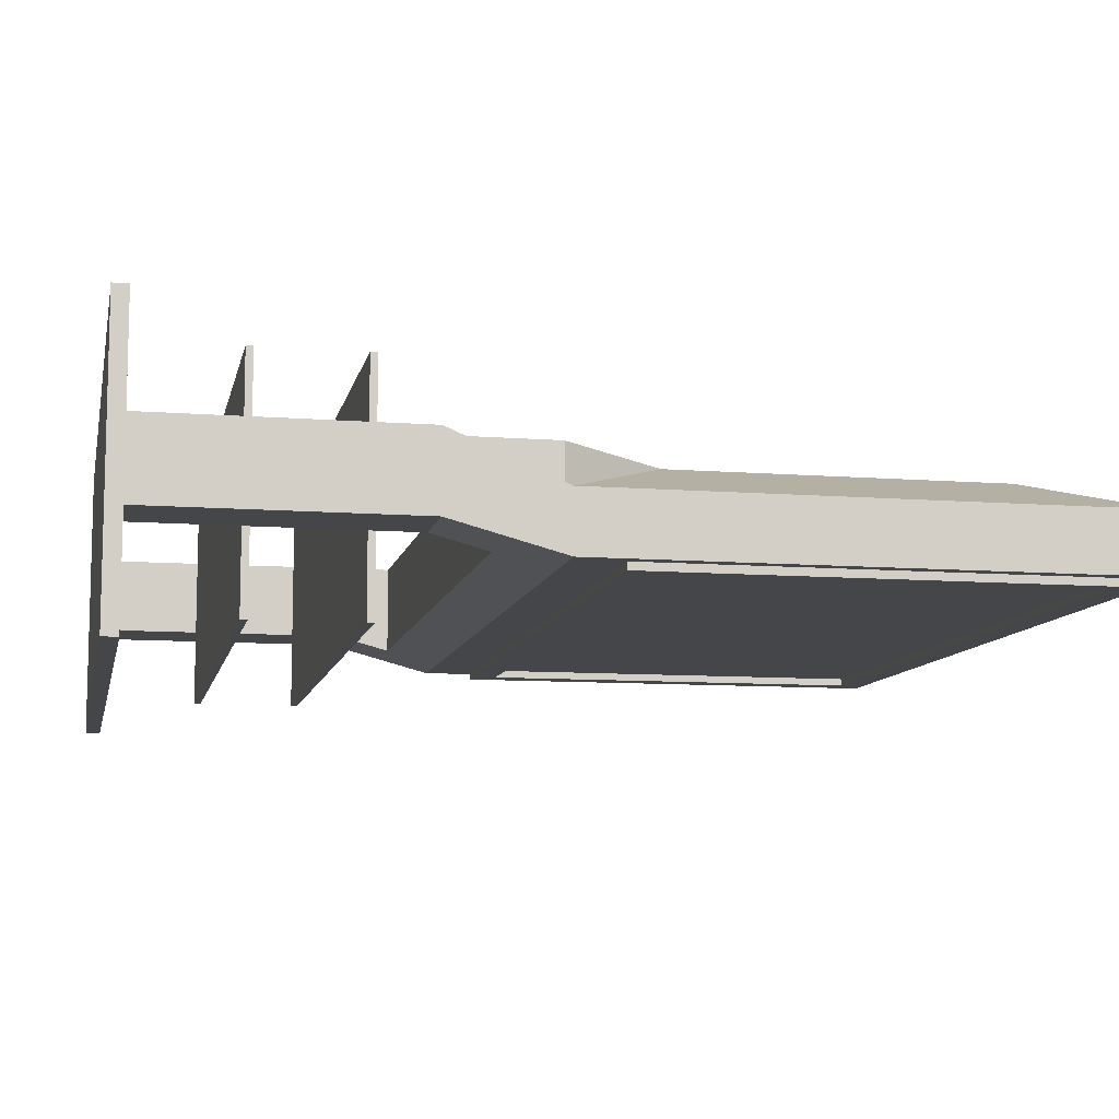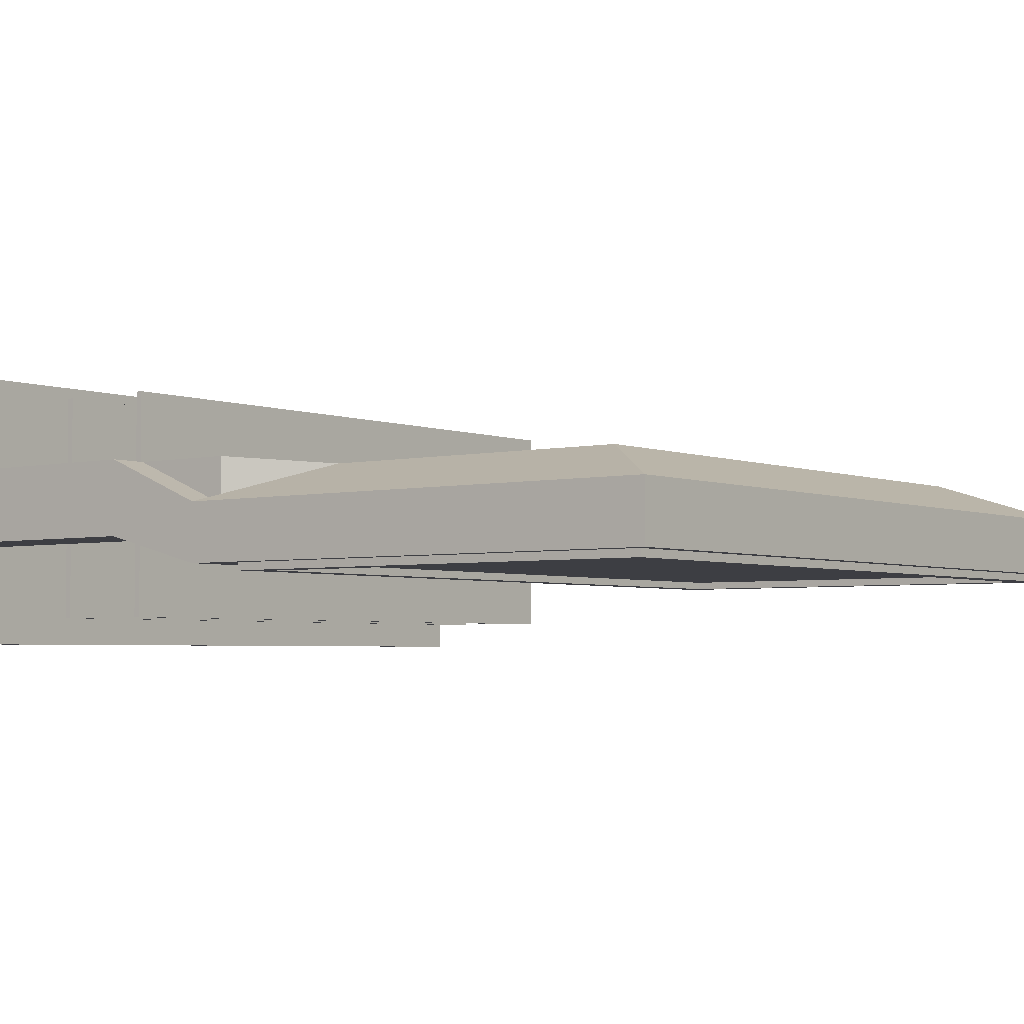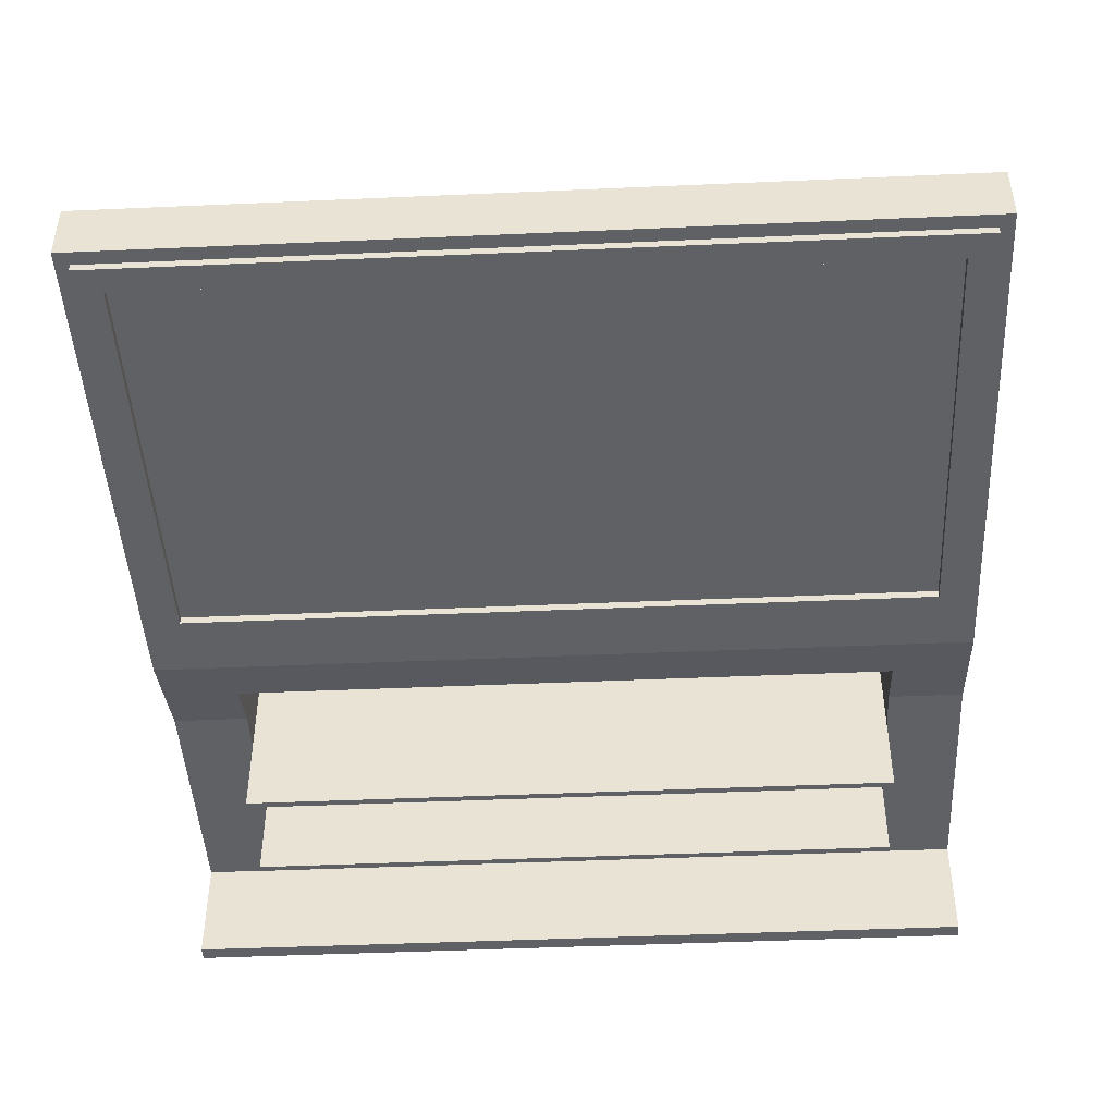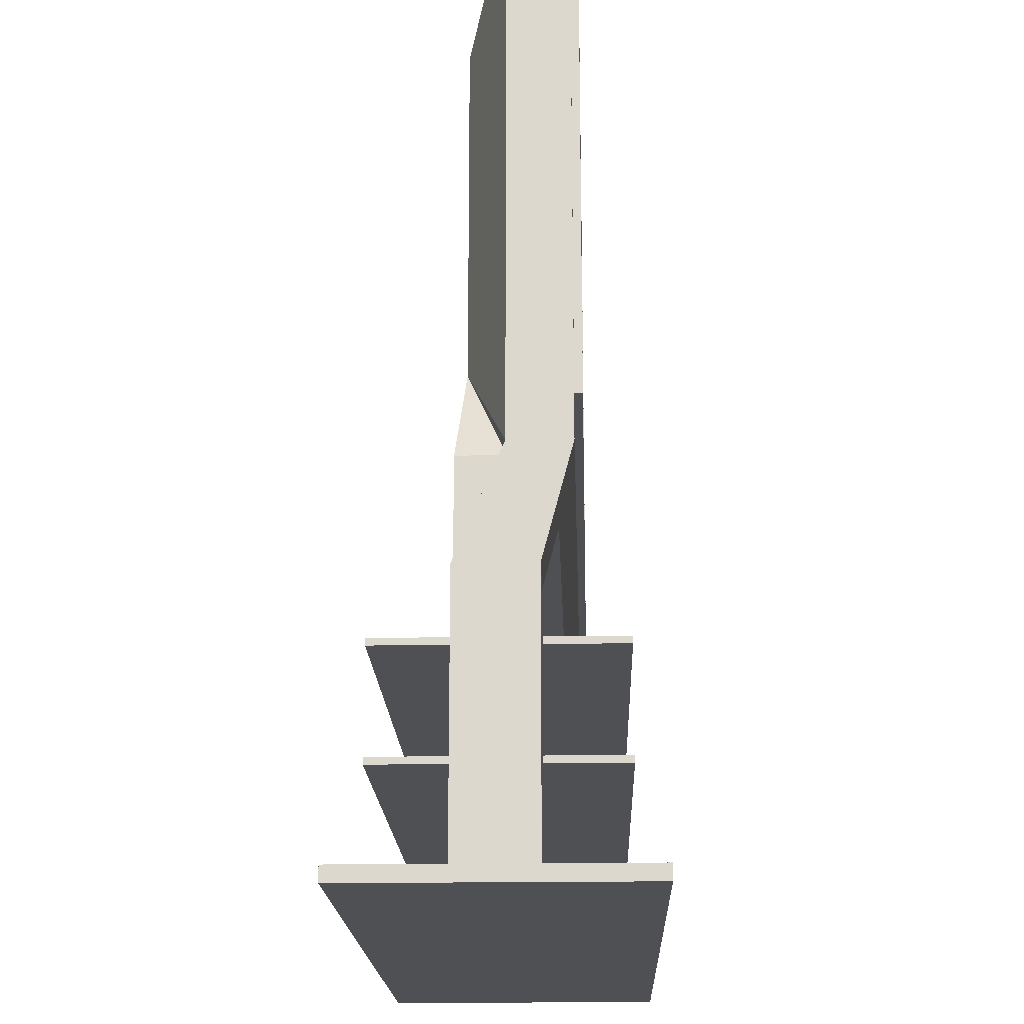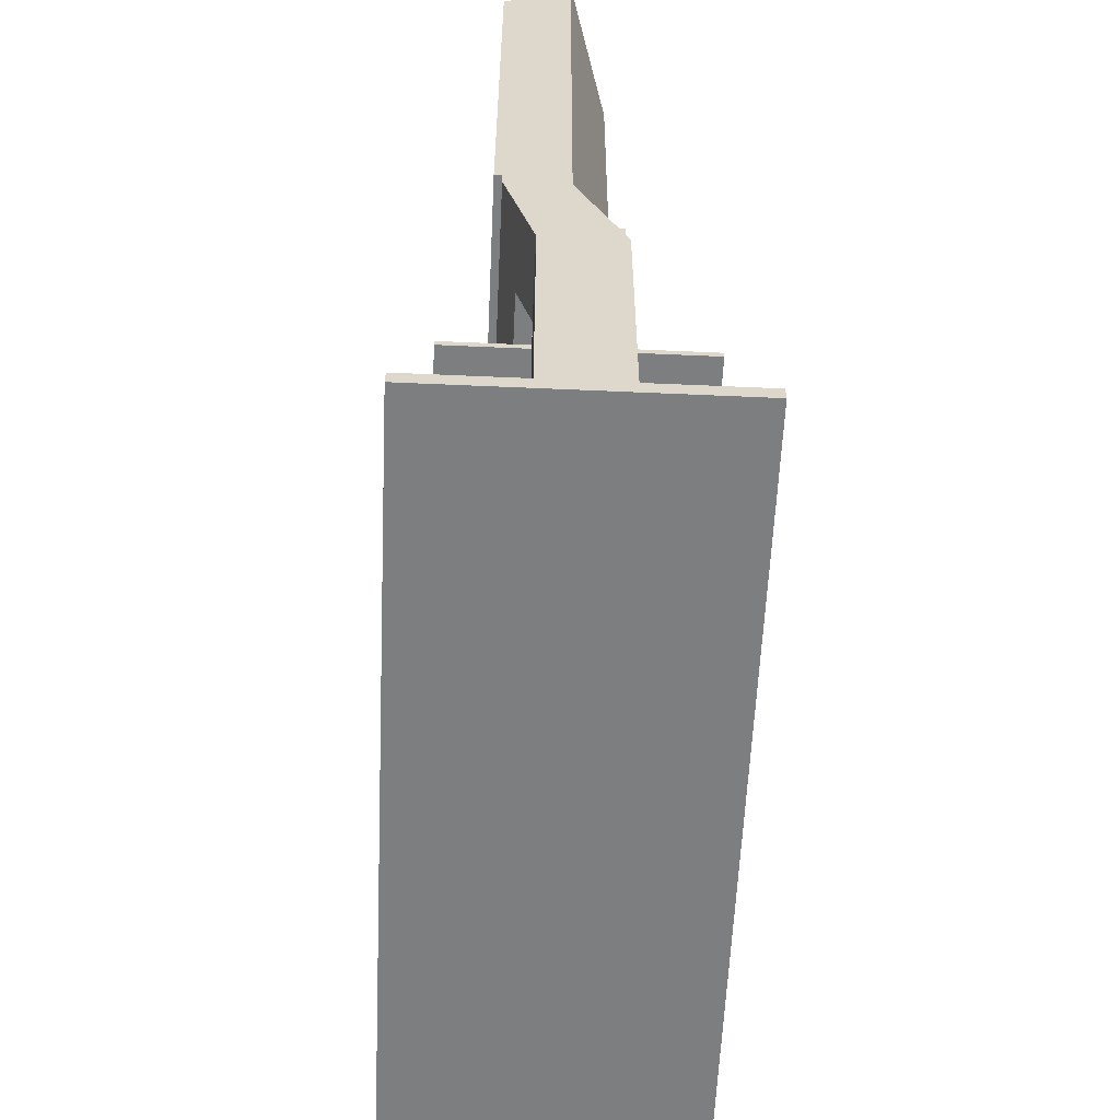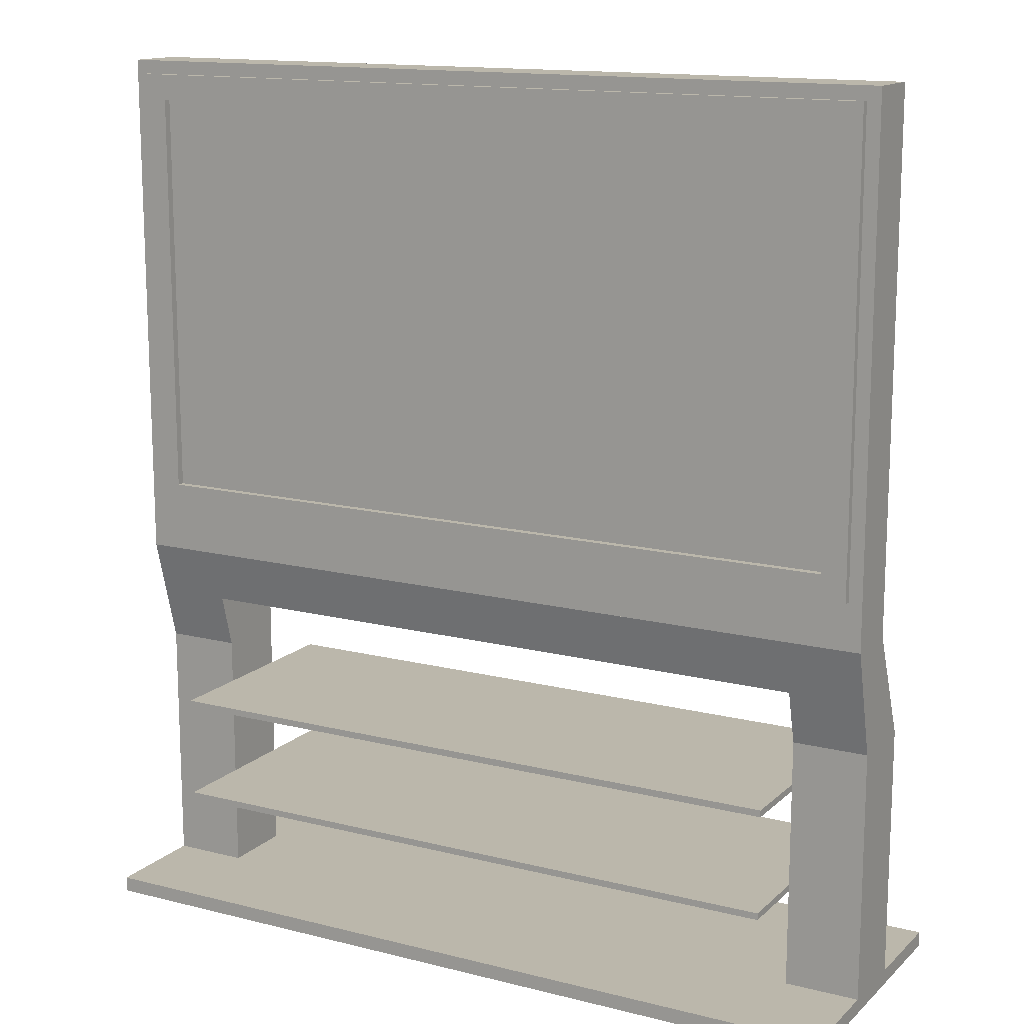
<metadata>
{"format":"obj","ext":"obj","renderer":"f3d","projection":"perspective","resolution":1024,"background":"white","views":[{"elev":-9.5,"azim":78.4,"up":"+Z"},{"elev":-3.7,"azim":127.6,"up":"+Z"},{"elev":-45.4,"azim":-177.1,"up":"+Z"},{"elev":-18.5,"azim":91.9,"up":"+Y"},{"elev":-59.3,"azim":-92.6,"up":"+Y"},{"elev":14.2,"azim":-151.1,"up":"+Y"}]}
</metadata>
<code>
v -0.2661 -0.07814 -0.019
v -0.2661 -0.0836 -0.0815
v -0.2661 -0.0836 -0.019
v -0.2661 -0.07814 -0.0815
v 0.2661 -0.0836 -0.019
v 0.2661 -0.07814 -0.0815
v 0.2661 -0.0836 -0.0815
v 0.2661 -0.0836 0.04179
v 0.2661 -0.07814 -0.019
v -0.2661 -0.07814 0.04179
v -0.2661 -0.0836 0.04179
v -0.2661 -0.07814 0.1043
v 0.2661 -0.07814 0.04179
v 0.2661 -0.0836 0.1043
v -0.2661 -0.0836 0.1043
v 0.2661 -0.1622 -0.019
v -0.2661 -0.1622 -0.019
v -0.2661 -0.1622 0.04179
v -0.2661 -0.1677 -0.0815
v -0.2661 -0.1677 -0.019
v 0.2661 -0.1622 0.04179
v 0.2661 -0.07814 0.1043
v -0.2661 -0.1677 0.04179
v -0.2661 -0.1622 0.1043
v 0.2661 -0.1622 -0.0815
v 0.2661 -0.1677 0.04179
v -0.2661 -0.1622 -0.0815
v 0.2661 -0.1677 -0.019
v -0.2661 -0.1677 0.1043
v 0.2661 -0.1677 0.1043
v 0.2661 -0.1677 -0.0815
v 0.2661 -0.1622 0.1043
v -0.2661 -0.2466 -0.019
v -0.2661 -0.04322 -0.019
v -0.2661 0.0447 0.04179
v -0.2661 0.000744 0.04179
v -0.3268 -0.04322 -0.019
v 0.3268 -0.04322 -0.019
v 0.3268 -0.2466 0.04179
v -0.2661 0.000744 -0.03078
v 0.2661 0.000744 0.04179
v -0.3268 -0.2466 -0.019
v -0.2661 0.0447 -0.04255
v -0.2661 -0.2466 0.04179
v 0.2661 -0.04322 -0.019
v 0.3268 -0.2466 -0.019
v -0.3268 -0.04322 0.04179
v -0.3268 0.0447 -0.04255
v 0.2661 -0.2466 -0.019
v 0.2661 0.0447 0.04179
v 0.2661 0.0447 -0.04255
v 0.2661 0.000744 -0.03078
v -0.2964 0.0447 0.04179
v 0.3268 -0.2466 -0.1033
v -0.3268 -0.2466 0.04179
v -0.3268 0.0447 0.004776
v -0.3159 0.08308 -0.04255
v 0.2661 -0.2466 0.04179
v 0.3268 0.0447 -0.04255
v 0.2964 -0.04322 0.04179
v -0.2479 0.1236 0.03512
v 0.2661 0.0447 0.004776
v 0.3159 0.08308 -0.04255
v -0.2964 -0.04322 0.04179
v -0.3268 -0.2466 -0.1033
v 0.3268 -0.2466 0.1255
v -0.3268 0.4628 0.004776
v -0.3159 0.4519 -0.04255
v -0.3268 -0.2466 0.1255
v 0.3268 -0.04322 0.04179
v 0.2964 0.0447 0.04179
v 0.2479 0.1236 0.03512
v -0.2661 0.0447 0.004776
v -0.2964 0.0447 0.004776
v -0.3268 -0.2587 -0.1033
v 0.3268 -0.2587 0.1255
v -0.3268 0.4628 -0.04255
v 0.3268 0.0447 0.004776
v 0.2964 0.0447 0.004776
v -0.2479 0.1236 0.004776
v 0.3268 0.4628 0.004776
v -0.2479 0.3839 0.03512
v 0.3268 0.4628 -0.04255
v -0.2479 0.3839 0.004776
v 0.3268 -0.2587 -0.1033
v 0.2479 0.1236 0.004776
v 0.2479 0.3839 0.004776
v 0.2479 0.3839 0.03512
v 0.3159 0.4519 -0.04255
v -0.3268 -0.2587 0.1255
v -0.3159 0.08308 -0.04862
v -0.3159 0.4519 -0.04862
v 0.3159 0.08308 -0.04862
v 0.3159 0.4519 -0.04862
v -0.2954 0.4314 -0.04862
v -0.2954 0.1035 -0.04862
v 0.2954 0.1035 -0.04862
v 0.2954 0.4314 -0.04862
v -0.2954 0.1035 -0.04255
v 0.2954 0.4314 -0.04255
v -0.2954 0.4314 -0.04255
v 0.2954 0.1035 -0.04255
v 0.2661 -0.2587 -0.019
v -0.2661 -0.2587 -0.019
g mesh1_mesh1-geometry
f 1 2 3
f 2 1 4
f 3 2 1
f 4 1 2
f 2 5 3
f 3 5 2
f 1 6 4
f 4 6 1
f 6 2 4
f 4 2 6
f 5 2 7
f 7 2 5
f 3 5 8
f 8 5 3
f 9 1 10
f 10 1 9
f 3 8 11
f 11 8 3
f 6 1 9
f 9 1 6
f 2 6 7
f 7 6 2
f 6 5 7
f 7 5 6
f 11 12 10
f 10 12 11
f 9 10 13
f 13 10 9
f 11 8 14
f 14 8 11
f 5 6 9
f 9 6 5
f 13 14 8
f 8 14 13
f 12 11 15
f 15 11 12
f 13 10 12
f 12 10 13
f 11 14 15
f 15 14 11
f 16 17 18
f 18 17 16
f 17 19 20
f 20 19 17
f 16 18 21
f 21 18 16
f 14 13 22
f 22 13 14
f 14 12 15
f 15 12 14
f 13 12 22
f 22 12 13
f 23 24 18
f 18 24 23
f 25 17 16
f 16 17 25
f 20 26 23
f 23 26 20
f 19 17 27
f 27 17 19
f 19 28 20
f 20 28 19
f 28 25 16
f 16 25 28
f 21 18 24
f 24 18 21
f 12 14 22
f 22 14 12
f 24 23 29
f 29 23 24
f 17 25 27
f 27 25 17
f 20 28 26
f 26 28 20
f 23 26 30
f 30 26 23
f 25 19 27
f 27 19 25
f 28 19 31
f 31 19 28
f 21 30 26
f 26 30 21
f 25 28 31
f 31 28 25
f 21 24 32
f 32 24 21
f 23 30 29
f 29 30 23
f 30 24 29
f 29 24 30
f 19 25 31
f 31 25 19
f 30 21 32
f 32 21 30
f 24 30 32
f 32 30 24
g mesh1_mesh1-geometry
f 3 10 1
f 11 3 1
f 33 1 3
f 10 3 11
f 11 1 10
f 10 1 34
f 18 3 11
f 33 34 1
f 33 3 17
f 16 8 5
f 35 11 10
f 10 34 36
f 18 17 3
f 35 18 11
f 33 37 34
f 33 17 20
f 8 16 21
f 5 38 16
f 8 39 13
f 35 10 36
f 36 34 40
f 41 9 13
f 23 17 18
f 20 18 17
f 35 23 18
f 37 33 42
f 37 43 34
f 23 20 17
f 20 44 33
f 9 38 5
f 21 39 8
f 16 38 28
f 13 39 41
f 35 36 41
f 34 43 40
f 40 41 36
f 9 41 45
f 18 20 23
f 35 44 23
f 46 42 33
f 42 47 37
f 43 37 48
f 44 20 23
f 44 49 33
f 38 9 45
f 26 39 21
f 28 38 49
f 41 39 50
f 35 41 50
f 51 40 43
f 41 40 52
f 45 41 52
f 53 44 35
f 54 42 46
f 46 33 49
f 47 42 55
f 56 37 47
f 37 56 48
f 48 57 43
f 49 44 58
f 45 59 38
f 49 26 28
f 39 26 58
f 49 38 46
f 50 39 60
f 50 61 35
f 40 51 52
f 62 43 51
f 43 63 51
f 52 59 45
f 64 44 53
f 53 35 61
f 42 54 65
f 66 54 46
f 65 55 42
f 44 47 55
f 64 56 47
f 48 56 67
f 57 48 68
f 43 57 63
f 44 69 58
f 26 49 58
f 70 38 59
f 58 69 39
f 38 39 46
f 60 39 70
f 71 50 60
f 72 61 50
f 52 51 59
f 43 62 73
f 51 63 59
f 47 44 64
f 74 64 53
f 61 74 53
f 54 75 65
f 76 54 66
f 66 46 39
f 65 69 55
f 69 44 55
f 56 64 74
f 61 67 56
f 74 67 56
f 48 67 77
f 77 68 48
f 39 38 70
f 70 59 78
f 39 69 66
f 70 79 60
f 71 72 50
f 71 60 79
f 62 80 73
f 81 62 79
f 80 72 61
f 72 82 61
f 59 63 83
f 61 56 74
f 84 74 73
f 75 54 85
f 75 69 65
f 54 76 85
f 69 76 66
f 67 61 82
f 67 74 84
f 67 83 77
f 68 77 83
f 78 59 83
f 79 70 78
f 71 79 72
f 80 62 86
f 84 73 80
f 81 87 62
f 81 79 78
f 78 72 79
f 72 80 86
f 82 80 61
f 82 72 88
f 89 83 63
f 76 75 85
f 69 75 90
f 76 69 90
f 82 81 67
f 67 84 81
f 83 67 81
f 68 83 89
f 78 83 81
f 86 62 87
f 80 82 84
f 81 84 87
f 88 78 81
f 78 88 72
f 87 72 86
f 72 87 88
f 87 82 88
f 81 82 88
f 75 76 90
f 82 87 84
g mesh1_mesh1-geometry
f 1 10 3
f 1 3 11
f 3 1 33
f 11 3 10
f 10 1 11
f 34 1 10
f 11 3 18
f 1 34 33
f 17 3 33
f 5 8 16
f 13 5 8
f 8 5 13
f 10 11 35
f 36 34 10
f 3 17 18
f 11 18 35
f 34 37 33
f 20 17 33
f 21 16 8
f 16 38 5
f 5 13 9
f 9 13 5
f 13 39 8
f 36 10 35
f 40 34 36
f 13 9 41
f 18 17 23
f 17 18 20
f 18 23 35
f 42 33 37
f 34 43 37
f 17 20 23
f 33 44 20
f 5 38 9
f 28 21 16
f 16 21 28
f 8 39 21
f 28 38 16
f 41 39 13
f 41 36 35
f 40 43 34
f 36 41 40
f 45 41 9
f 23 20 18
f 23 44 35
f 33 42 46
f 37 47 42
f 48 37 43
f 23 20 44
f 33 49 44
f 45 9 38
f 21 28 26
f 26 28 21
f 21 39 26
f 49 38 28
f 50 39 41
f 50 41 35
f 43 40 51
f 52 40 41
f 52 41 45
f 35 44 53
f 46 42 54
f 49 33 46
f 55 42 47
f 47 37 56
f 48 56 37
f 43 57 48
f 58 44 49
f 38 59 45
f 28 26 49
f 58 26 39
f 46 38 49
f 60 39 50
f 62 35 50
f 50 35 62
f 35 61 50
f 52 51 40
f 51 43 62
f 51 63 43
f 45 59 52
f 53 44 64
f 61 35 53
f 35 73 53
f 53 73 35
f 65 54 42
f 46 54 66
f 42 55 65
f 55 47 44
f 47 56 64
f 67 56 48
f 68 48 57
f 63 57 43
f 58 69 44
f 58 49 26
f 59 38 70
f 39 69 58
f 46 39 38
f 70 39 60
f 60 50 71
f 35 62 73
f 73 62 35
f 50 79 62
f 62 79 50
f 50 61 72
f 59 51 52
f 73 62 43
f 59 63 51
f 64 44 47
f 53 64 74
f 61 53 73
f 73 53 61
f 53 74 61
f 53 73 74
f 74 73 53
f 65 75 54
f 66 54 76
f 39 46 66
f 55 69 65
f 55 44 69
f 74 64 56
f 56 67 61
f 56 67 74
f 77 67 48
f 48 68 77
f 57 91 68
f 57 63 91
f 70 38 39
f 78 59 70
f 66 69 39
f 60 79 70
f 79 50 71
f 71 50 79
f 50 72 71
f 79 60 71
f 62 61 73
f 73 61 62
f 73 80 62
f 79 62 81
f 79 72 62
f 62 72 79
f 61 72 80
f 61 62 72
f 72 62 61
f 61 82 72
f 83 63 59
f 61 74 73
f 73 74 61
f 74 56 61
f 73 74 84
f 85 54 75
f 65 69 75
f 85 76 54
f 66 76 69
f 82 61 67
f 84 74 67
f 77 83 67
f 83 77 68
f 92 68 91
f 93 91 63
f 83 59 78
f 78 70 79
f 72 79 71
f 86 62 80
f 80 73 84
f 62 87 81
f 78 79 81
f 79 72 78
f 86 80 72
f 61 80 82
f 88 72 82
f 63 83 89
f 85 75 76
f 90 75 69
f 90 69 76
f 67 81 82
f 81 84 67
f 81 67 83
f 89 83 68
f 92 94 68
f 91 95 92
f 93 96 91
f 93 63 94
f 81 83 78
f 87 62 86
f 84 82 80
f 87 84 81
f 81 78 88
f 72 88 78
f 86 72 87
f 88 87 72
f 88 82 87
f 88 82 81
f 89 94 63
f 90 76 75
f 89 68 94
f 94 92 95
f 95 91 96
f 97 96 93
f 94 97 93
f 84 87 82
f 98 94 95
f 96 99 95
f 96 97 99
f 97 94 98
f 98 95 100
f 101 95 99
f 102 99 97
f 98 100 97
f 101 100 95
f 101 99 100
f 102 100 99
f 102 97 100
g mesh1_mesh1-geometry
f 68 91 57
f 91 63 57
f 91 68 92
f 63 91 93
f 68 94 92
f 92 95 91
f 91 96 93
f 94 63 93
f 63 94 89
f 94 68 89
f 95 92 94
f 96 91 95
f 93 96 97
f 93 97 94
f 95 94 98
f 95 99 96
f 99 97 96
f 98 94 97
f 100 95 98
f 99 95 101
f 97 99 102
f 97 100 98
f 95 100 101
f 100 97 102
g mesh1_mesh1-geometry
f 100 99 101
f 99 100 102
g mesh2_mesh2-geometry
l 49 103
g mesh3_mesh3-geometry
l 62 50
l 72 62
g mesh4_mesh4-geometry
l 73 35
l 73 74
l 73 53
l 61 73
g mesh5_mesh5-geometry
l 33 104

</code>
